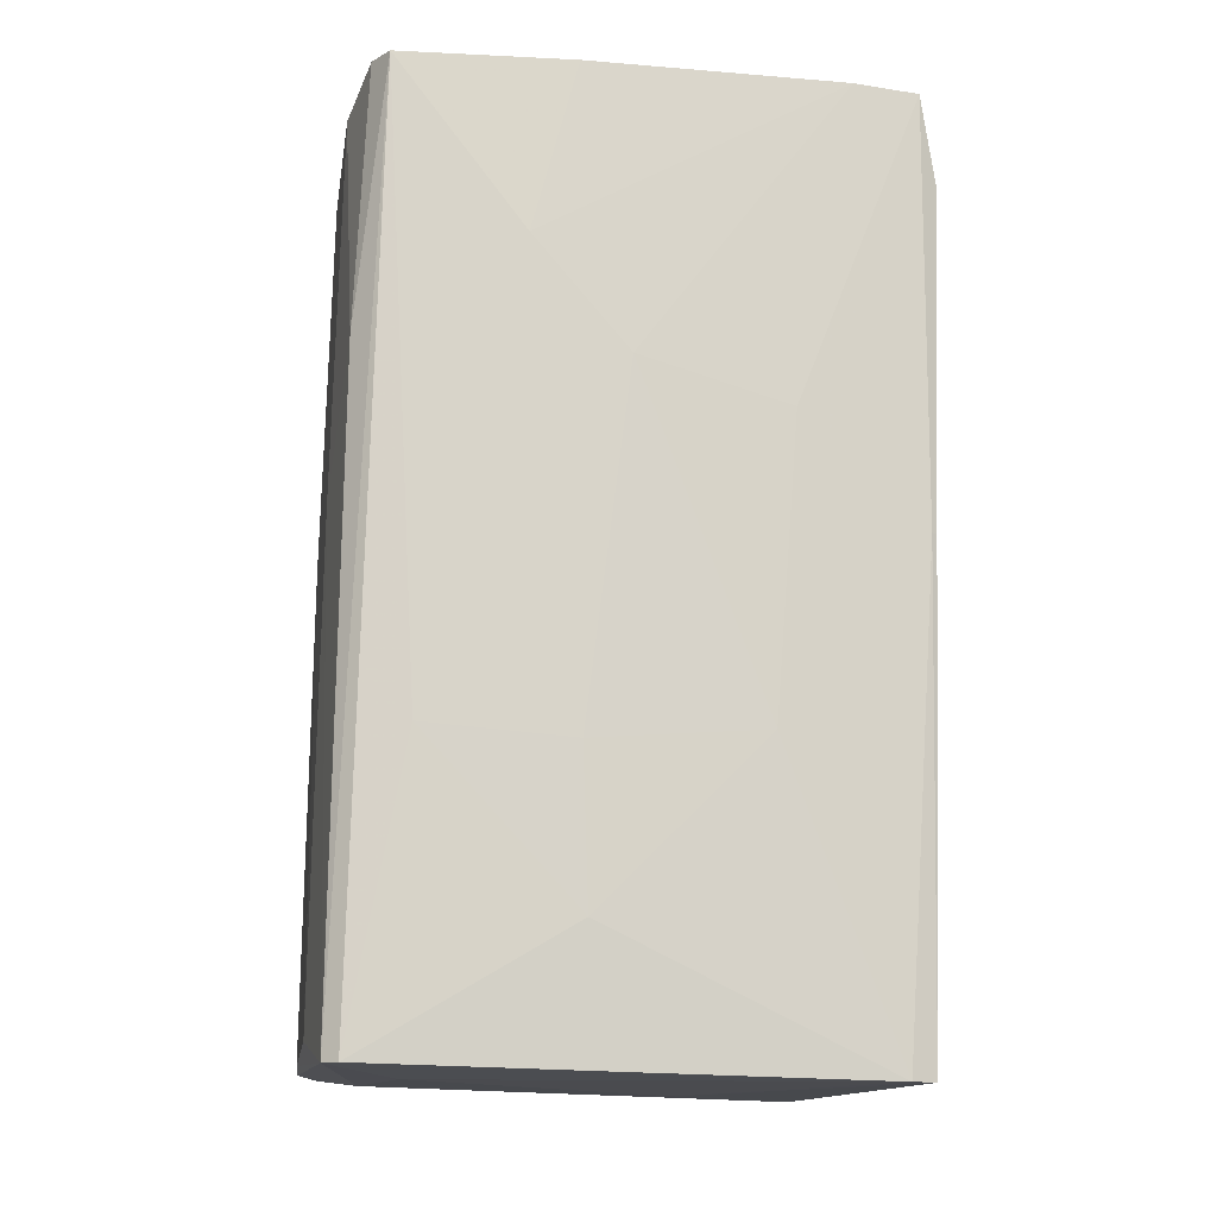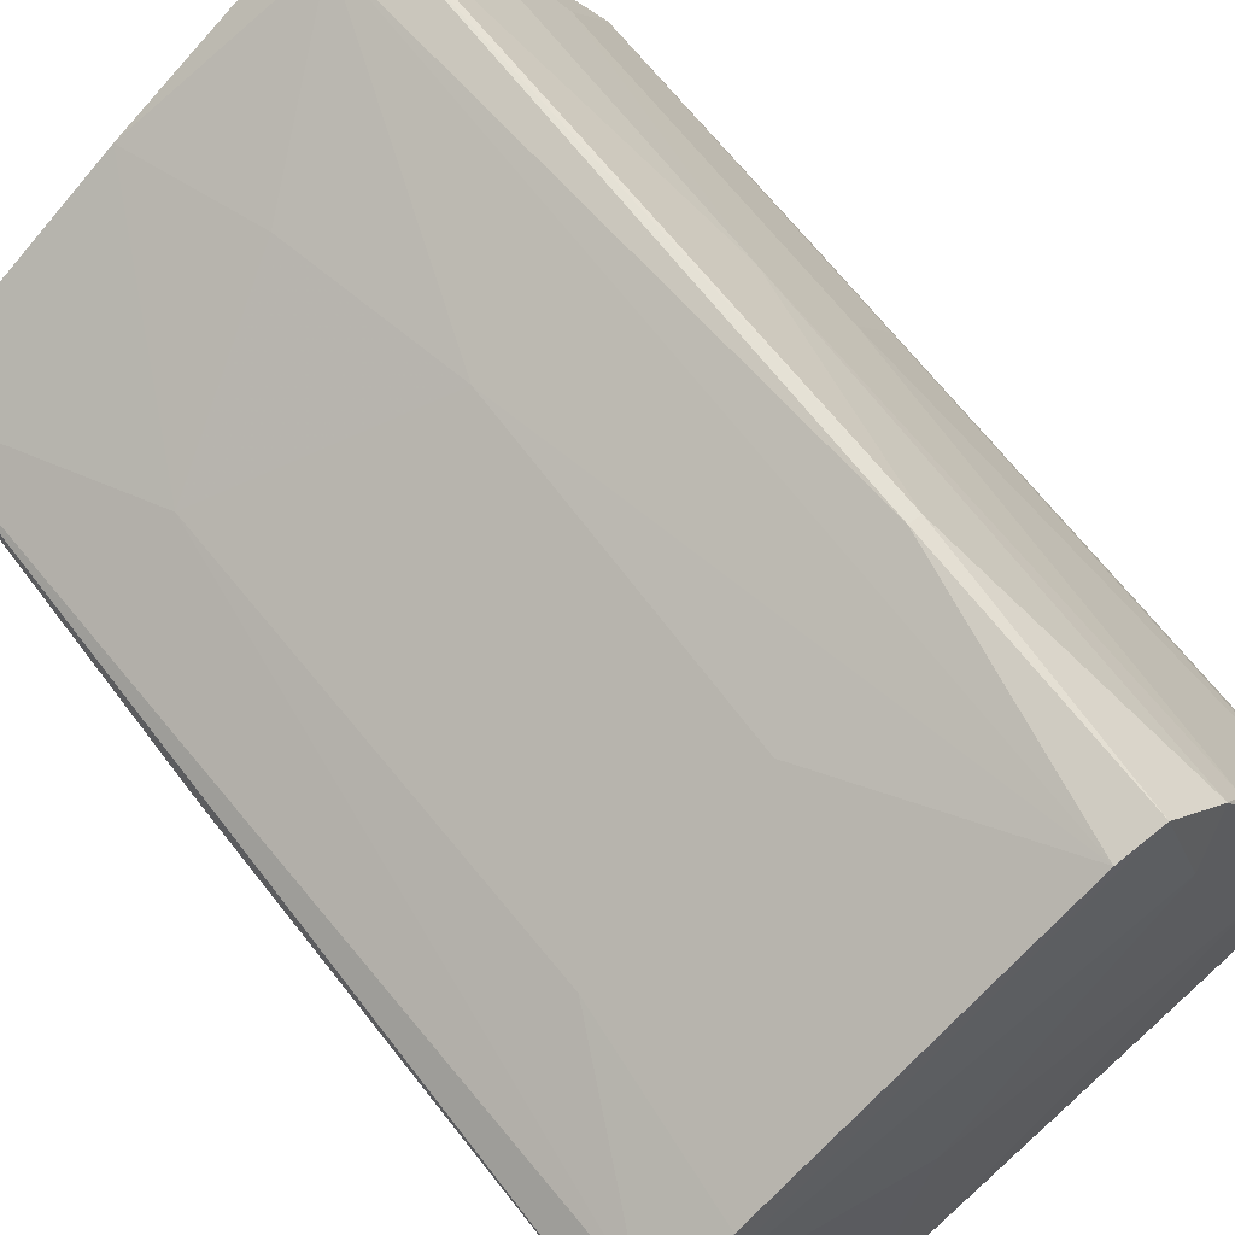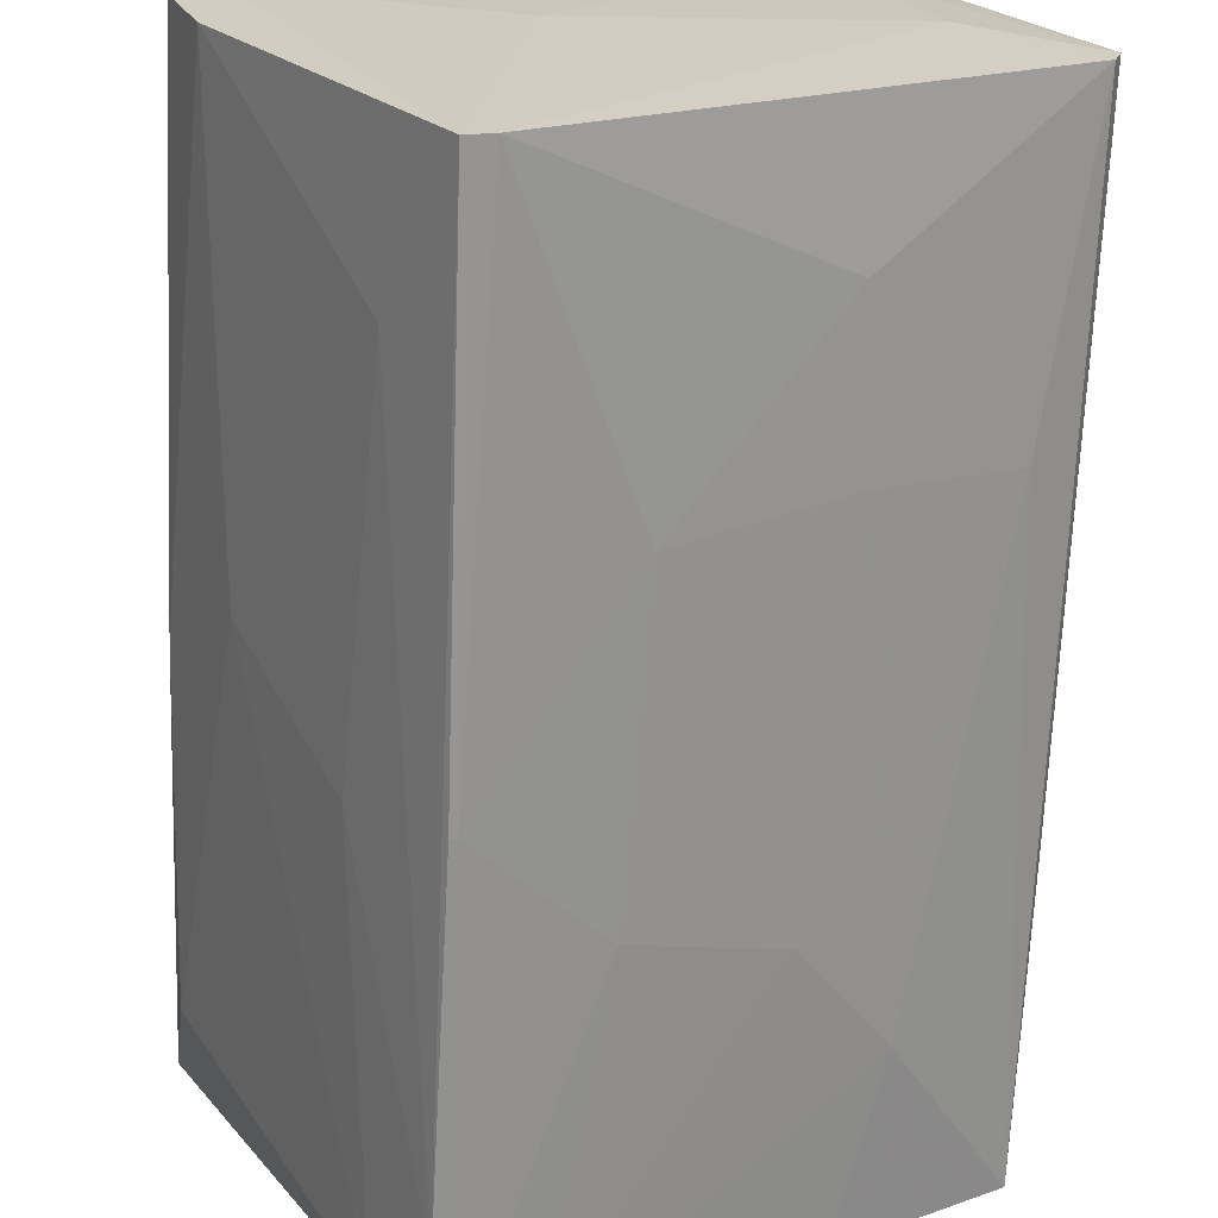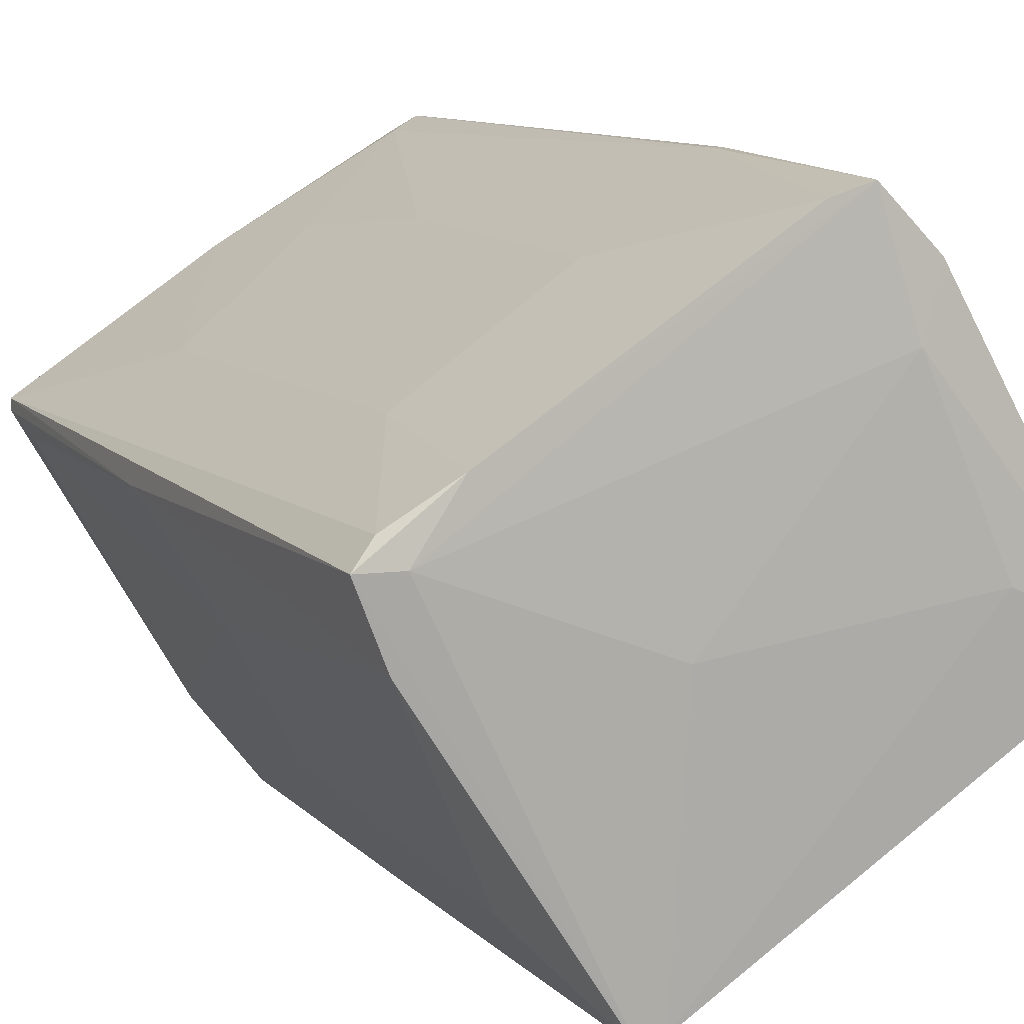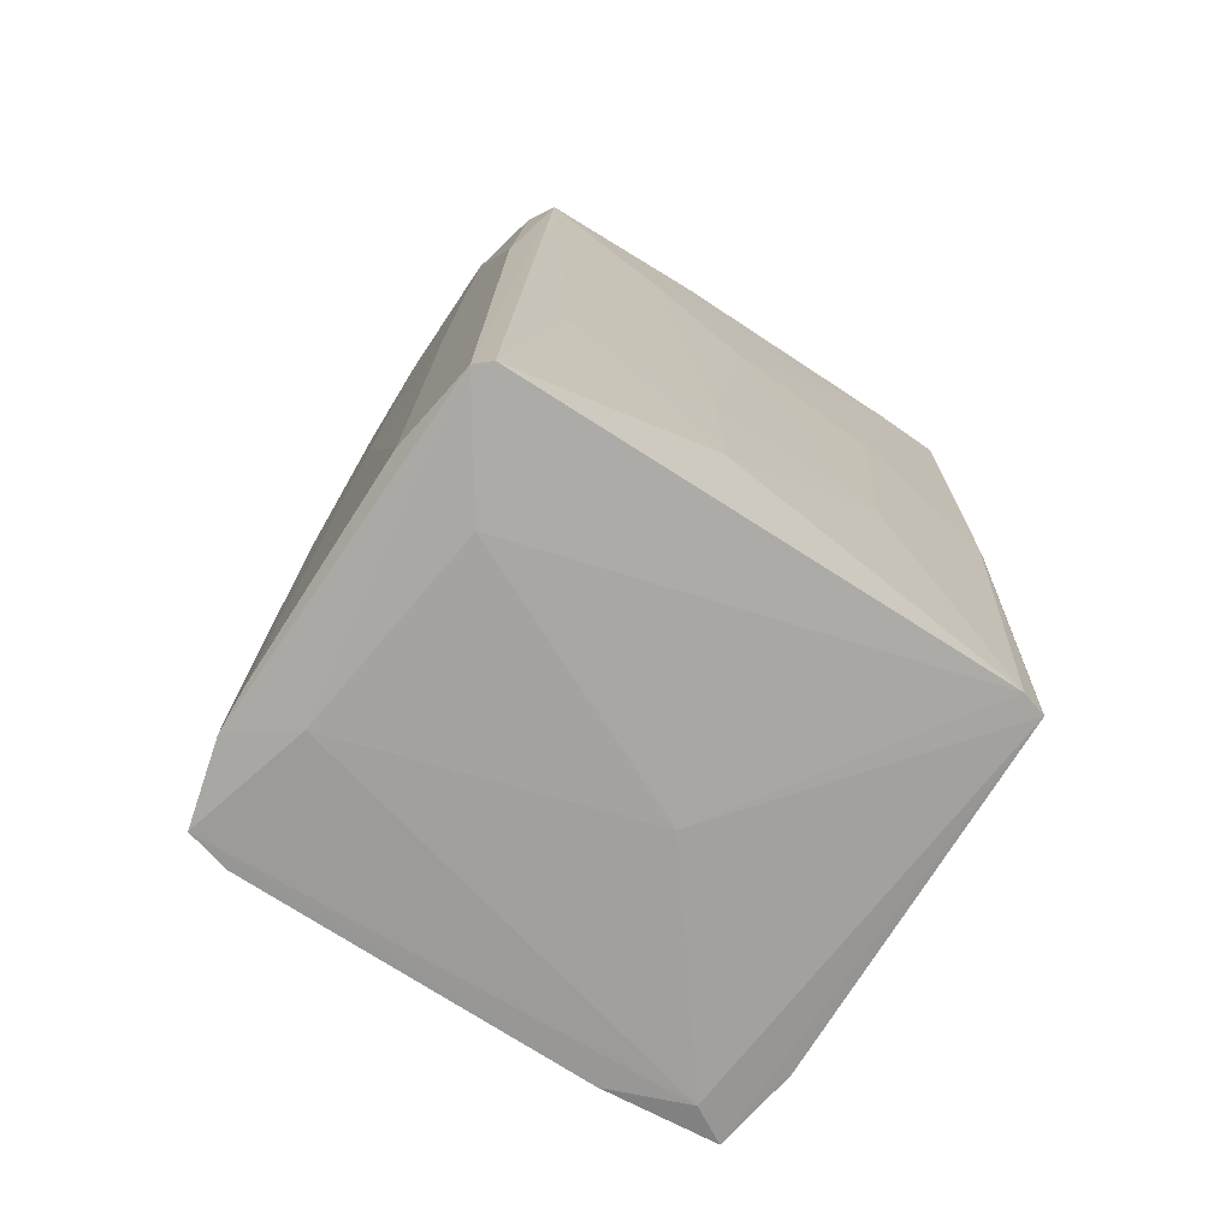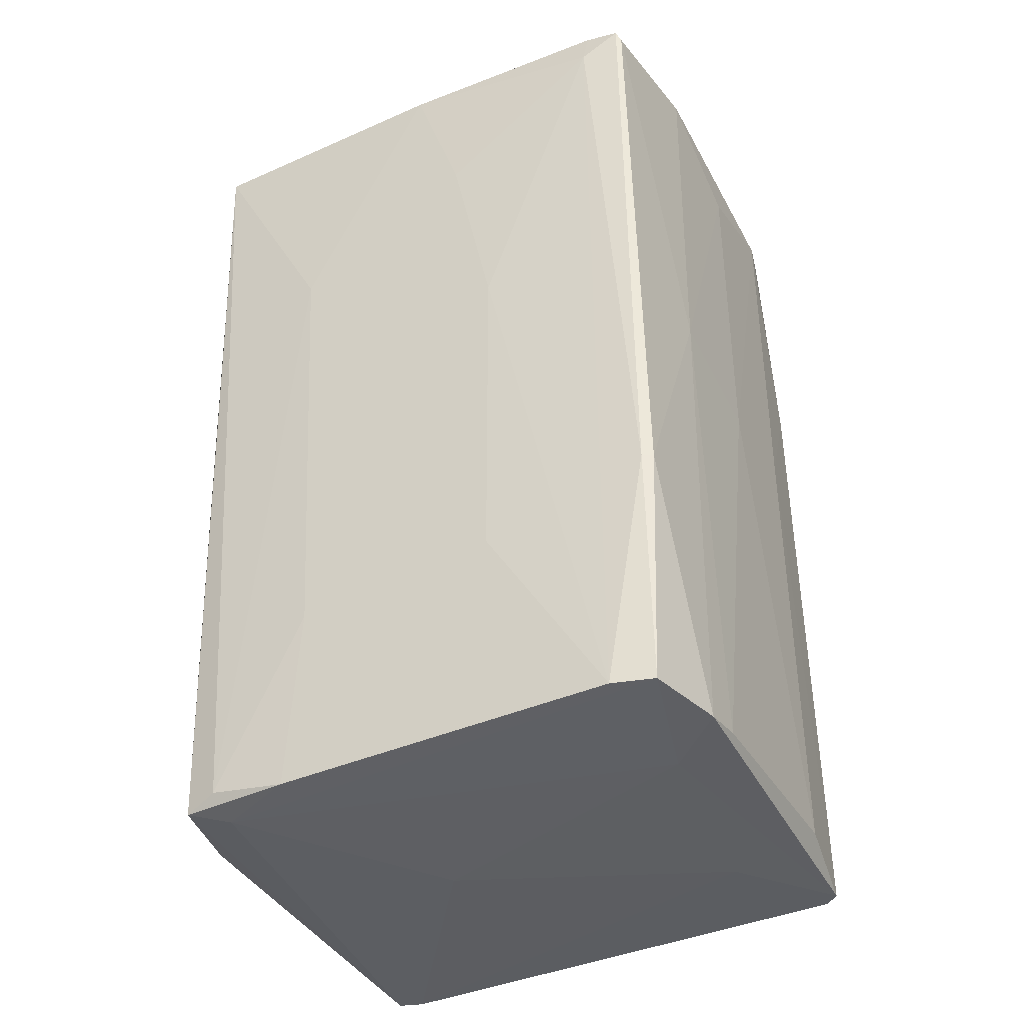
<metadata>
{"format":"obj","ext":"obj","renderer":"f3d","projection":"perspective","resolution":1024,"background":"white","views":[{"elev":-13.5,"azim":-38.6,"up":"+Z"},{"elev":65.7,"azim":143.7,"up":"+Y"},{"elev":-66.0,"azim":178.9,"up":"+Y"},{"elev":11.7,"azim":155.9,"up":"+Y"},{"elev":-73.6,"azim":-63.5,"up":"+Z"},{"elev":-37.5,"azim":175.5,"up":"+Z"}]}
</metadata>
<code>
o convex_0
v -0.02988 0.0031 0.005635
v 0.03462 0.006146 0.04336
v 0.03462 0.004928 0.04336
v 0.03279 0.006755 -0.04485
v 0.01089 -0.0334 0.001984
v -0.01041 0.03291 -0.04363
v -0.03353 -0.006628 -0.04485
v -0.0317 -0.00541 0.04519
v -0.009191 0.03231 0.04518
v 0.01027 -0.03218 -0.04607
v 0.01027 -0.0334 0.04397
v -0.02136 -0.01575 0.02815
v 0.004801 0.02562 -0.02356
v -0.01892 0.02318 -0.04303
v 0.02792 -0.007231 -0.002261
v -0.002494 -0.0267 -0.01625
v 0.003583 -0.001761 0.0458
v -0.01771 0.02135 0.04518
v 0.01697 -0.02609 0.04335
v -0.0317 -0.00845 0.04519
v 0.006013 -0.00237 -0.04607
v -0.03414 -0.004801 -0.04485
v -0.005536 0.03109 0.04214
v 0.02974 -0.001152 -0.04485
v 0.02366 0.01344 -0.04485
v -0.01102 0.03353 -0.01808
v 0.02427 0.01344 0.02023
v 0.03279 0.004928 0.04458
v 0.01575 -0.02548 -0.03146
v -0.01649 -0.01818 -0.03268
v -0.006149 0.0317 -0.04363
v -0.02988 0.001279 0.04214
v -0.006149 0.03048 0.0458
v -0.03049 0.003709 -0.04242
v -0.0238 0.01405 0.003198
v 0.007843 -0.03157 -0.04607
v -0.01406 0.02014 -0.04485
v 0.034 0.003106 0.03728
v 0.004801 -0.03036 0.04458
v 0.03036 0.009186 -0.04364
v -0.02927 -0.01028 -0.01625
v 0.008449 0.02318 0.02997
v -0.00067 -0.02792 0.01294
v 0.0121 -0.0334 0.03545
v -0.0171 0.0244 0.00685
v 0.02852 0.006749 -0.04547
v -0.02258 0.000669 -0.04547
v 0.034 0.004318 0.005024
v 0.01879 -0.02244 0.005024
v -0.01162 -0.004801 0.0458
v -0.03292 -0.004801 0.01902
v 0.02244 0.01466 -0.02599
v -0.009797 0.03231 0.04397
v 0.01271 0.02014 0.04457
v -0.0171 -0.01818 -0.01748
v 0.004801 0.02562 0.0105
v 0.01819 -0.02062 0.04457
v -0.02318 0.006755 0.0458
v -0.01649 0.02683 -0.04363
v -0.0171 -0.01758 0.04518
v 0.01027 -0.0334 0.001984
v -0.009797 0.03353 -0.01808
v -0.01345 -0.02062 0.01719
v -0.0238 0.01223 0.03849
f 45 35 64
f 7 20 22
f 10 4 24
f 3 2 28
f 19 3 28
f 10 24 29
f 24 15 29
f 13 25 31
f 25 6 31
f 8 18 32
f 9 18 33
f 23 9 33
f 17 28 33
f 22 1 34
f 14 22 34
f 1 32 35
f 34 1 35
f 14 34 35
f 21 10 36
f 30 7 36
f 16 30 36
f 3 19 38
f 19 15 38
f 2 4 40
f 4 25 40
f 27 2 40
f 20 7 41
f 12 20 41
f 7 30 41
f 11 39 43
f 5 10 44
f 11 5 44
f 19 11 44
f 10 29 44
f 14 35 45
f 4 10 46
f 10 21 46
f 25 4 46
f 6 25 46
f 21 37 46
f 37 6 46
f 7 22 47
f 21 36 47
f 36 7 47
f 37 21 47
f 22 37 47
f 2 3 48
f 4 2 48
f 24 4 48
f 15 24 48
f 3 38 48
f 38 15 48
f 15 19 49
f 29 15 49
f 19 44 49
f 44 29 49
f 17 33 50
f 39 17 50
f 20 8 51
f 1 22 51
f 22 20 51
f 32 1 51
f 8 32 51
f 25 13 52
f 40 25 52
f 27 40 52
f 18 9 53
f 9 26 53
f 45 18 53
f 26 45 53
f 2 27 54
f 28 2 54
f 23 33 54
f 33 28 54
f 42 23 54
f 27 42 54
f 30 16 55
f 12 41 55
f 41 30 55
f 13 31 56
f 31 23 56
f 23 42 56
f 42 27 56
f 52 13 56
f 27 52 56
f 11 19 57
f 28 17 57
f 19 28 57
f 39 11 57
f 17 39 57
f 18 8 58
f 8 20 58
f 33 18 58
f 20 50 58
f 50 33 58
f 22 14 59
f 26 6 59
f 37 22 59
f 6 37 59
f 14 45 59
f 45 26 59
f 20 12 60
f 12 39 60
f 50 20 60
f 39 50 60
f 10 5 61
f 5 11 61
f 36 10 61
f 16 36 61
f 11 43 61
f 43 16 61
f 9 23 62
f 6 26 62
f 26 9 62
f 23 31 62
f 31 6 62
f 39 12 63
f 16 43 63
f 43 39 63
f 55 16 63
f 12 55 63
f 32 18 64
f 35 32 64
f 18 45 64

</code>
